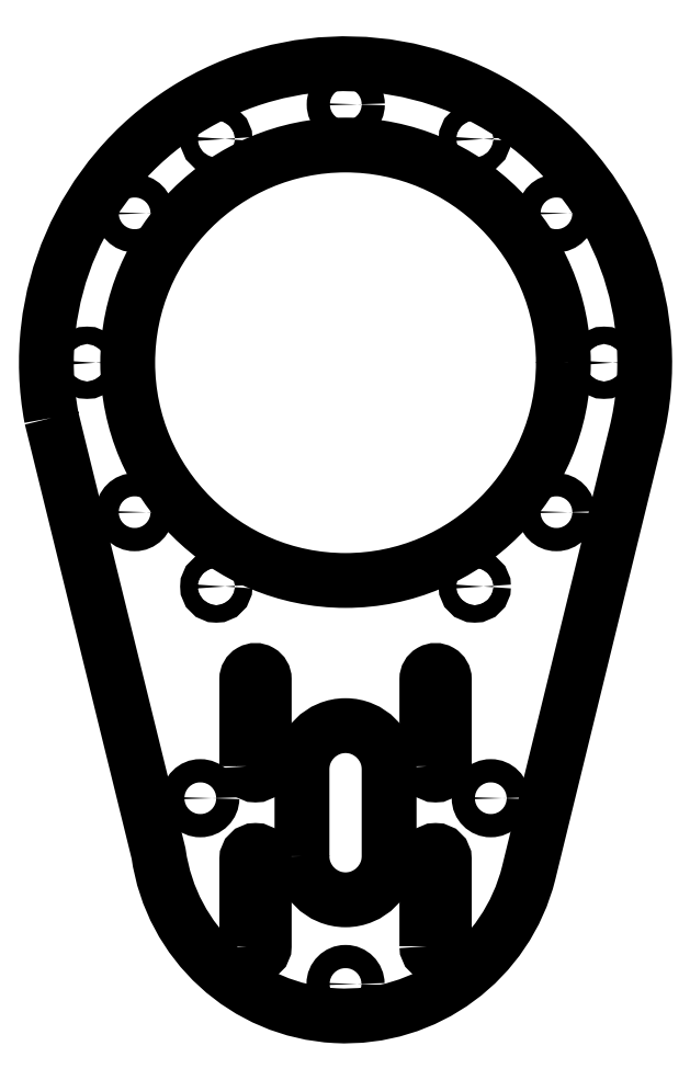
<metadata>
{"format":"dxf","ext":"dxf","renderer":"ezdxf+matplotlib","layout":"modelspace","background":"white","min_lineweight":24,"dpi":150}
</metadata>
<code>
0
SECTION
2
ENTITIES
0
CIRCLE
8
0
10
36.31
20
40.73
30
0
40
2
210
-1.21e-122
220
7.242e-199
230
1
0
CIRCLE
8
0
10
1.066e-13
20
-92
30
0
40
2
210
-1.21e-122
220
7.242e-199
230
1
0
CIRCLE
8
0
10
-25
20
-60
30
0
40
2
210
-1.048e-122
220
-1.752e-46
230
1
0
CIRCLE
8
0
10
0.04197
20
59.5
30
0
40
2
210
-1.21e-122
220
7.242e-199
230
1
0
CIRCLE
8
0
10
36.31
20
-10.73
30
0
40
2
210
-1.048e-122
220
-1.752e-46
230
1
0
CIRCLE
8
0
10
25
20
-60
30
0
40
2
210
-1.048e-122
220
-1.752e-46
230
1
0
CIRCLE
8
0
10
-36.31
20
-10.73
30
0
40
2
210
-1.21e-122
220
7.242e-199
230
1
0
CIRCLE
8
0
10
-36.31
20
40.73
30
0
40
2
210
-1.21e-122
220
7.242e-199
230
1
0
CIRCLE
8
0
10
44.5
20
15
30
-1.972e-30
40
1.5
210
0
220
-0
230
1
0
CIRCLE
8
0
10
22.25
20
53.54
30
0
40
1.5
210
1.21e-122
220
-7.242e-199
230
1
0
CIRCLE
8
0
10
22.25
20
-23.54
30
0
40
1.5
210
1.21e-122
220
-7.242e-199
230
1
0
CIRCLE
8
0
10
-44.5
20
15
30
-1.972e-30
40
1.5
210
0
220
-0
230
1
0
CIRCLE
8
0
10
-22.25
20
53.54
30
0
40
1.5
210
1.21e-122
220
-7.242e-199
230
1
0
CIRCLE
8
0
10
-22.25
20
-23.54
30
0
40
1.5
210
1.21e-122
220
-7.242e-199
230
1
0
LWPOLYLINE
8
0
90
4
70
1
43
0
10
-17
20
-85.5
42
1
10
-14
20
-85.5
10
-14
20
-70.5
42
1
10
-17
20
-70.5
0
CIRCLE
8
0
10
1.066e-13
20
15
30
-1.972e-30
40
37.5
210
0
220
-0
230
1
0
LWPOLYLINE
8
0
90
4
70
1
43
0
10
14
20
-85.5
42
1
10
17
20
-85.5
10
17
20
-70.5
42
1
10
14
20
-70.5
0
LWPOLYLINE
8
0
90
4
70
1
43
0
10
14
20
-54.5
42
1
10
17
20
-54.5
10
17
20
-39.5
42
1
10
14
20
-39.5
0
LWPOLYLINE
8
0
90
4
70
1
43
0
10
-17
20
-54.5
42
1
10
-14
20
-54.5
10
-14
20
-39.5
42
1
10
-17
20
-39.5
0
LWPOLYLINE
8
0
90
4
70
1
43
0
10
-7.5
20
-70
42
1
10
7.5
20
-70
10
7.5
20
-55
42
1
10
-7.5
20
-55
0
LWPOLYLINE
8
0
90
4
70
1
43
0
10
-50.61
20
5.491
10
-32.18
20
-69.52
42
0.8242
10
31.53
20
-72.88
10
50.03
20
2.768
42
1.239
0
ENDSEC
0
EOF

</code>
